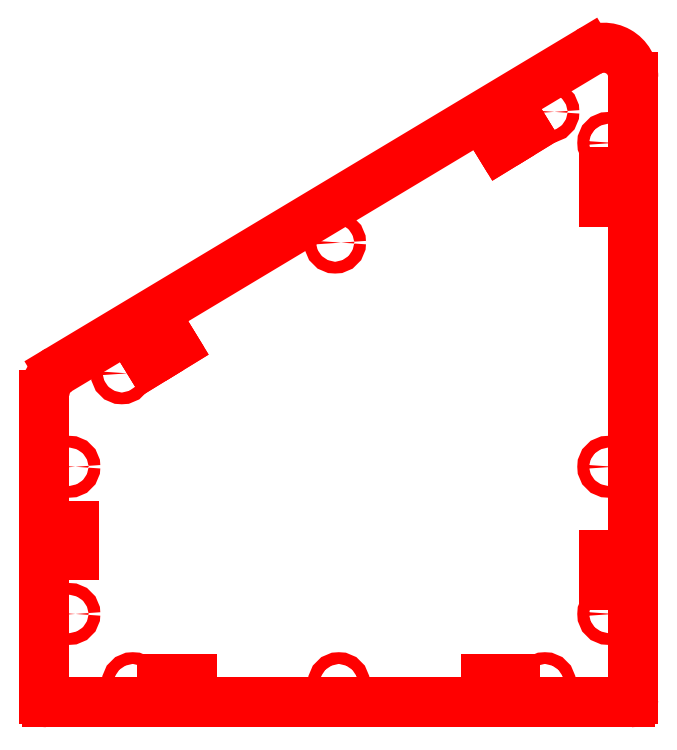
<metadata>
{"format":"dxf","ext":"dxf","renderer":"ezdxf+matplotlib","layout":"modelspace","background":"white","min_lineweight":24,"dpi":150}
</metadata>
<code>
0
SECTION
2
ENTITIES
0
ARC
8
PanelOuter
10
10
20
104.3
30
0
40
10
50
121
51
180
0
LINE
8
PanelOuter
10
184.9
20
220.9
30
0
11
4.855
21
112.9
31
0
0
LINE
8
PanelOuter
10
200
20
212.3
30
0
11
200
21
110
31
0
0
ARC
8
PanelOuter
10
190
20
212.3
30
0
40
10
50
0
51
121
0
LINE
8
PanelOuter
10
0
20
104.3
30
0
11
0
21
1
31
0
0
ARC
8
PanelOuter
10
1
20
1
30
0
40
1
50
180
51
270
0
LINE
8
PanelOuter
10
200
20
1
30
0
11
200
21
110
31
0
0
LINE
8
PanelOuter
10
1
20
0
30
0
11
199
21
0
31
0
0
ARC
8
PanelOuter
10
199
20
1
30
0
40
1
50
270
51
0
0
CIRCLE
8
MountingHoles
10
191.5
20
190
30
0
40
2
0
CIRCLE
8
MountingHoles
10
8.5
20
80
30
0
40
2
0
CIRCLE
8
MountingHoles
10
191.5
20
80
30
0
40
2
0
CIRCLE
8
MountingHoles
10
30
20
6.5
30
0
40
2
0
CIRCLE
8
MountingHoles
10
8.5
20
30
30
0
40
2
0
CIRCLE
8
MountingHoles
10
170
20
6.5
30
0
40
2
0
CIRCLE
8
MountingHoles
10
100
20
6.5
30
0
40
2
0
CIRCLE
8
MountingHoles
10
191.5
20
30
30
0
40
2
0
LINE
8
MountingHoles
10
190
20
180
30
0
11
193
21
180
31
0
0
LINE
8
MountingHoles
10
193
20
180
30
0
11
193
21
170
31
0
0
LINE
8
MountingHoles
10
193
20
170
30
0
11
190
21
170
31
0
0
LINE
8
MountingHoles
10
190
20
170
30
0
11
190
21
180
31
0
0
LINE
8
MountingHoles
10
190
20
40
30
0
11
193
21
40
31
0
0
LINE
8
MountingHoles
10
193
20
40
30
0
11
193
21
50
31
0
0
LINE
8
MountingHoles
10
193
20
50
30
0
11
190
21
50
31
0
0
LINE
8
MountingHoles
10
190
20
50
30
0
11
190
21
40
31
0
0
CIRCLE
8
MountingHoles
10
171.2
20
200.6
30
0
40
2
0
CIRCLE
8
MountingHoles
10
98.74
20
156.1
30
0
40
2
0
CIRCLE
8
MountingHoles
10
26.27
20
111.7
30
0
40
2
0
LINE
8
MountingHoles
10
161.9
20
196.6
30
0
11
163.5
21
194
31
0
0
LINE
8
MountingHoles
10
163.5
20
194
30
0
11
154.9
21
188.8
31
0
0
LINE
8
MountingHoles
10
154.9
20
188.8
30
0
11
153.4
21
191.4
31
0
0
LINE
8
MountingHoles
10
153.4
20
191.4
30
0
11
161.9
21
196.6
31
0
0
LINE
8
MountingHoles
10
35.58
20
115.7
30
0
11
34.01
21
118.2
31
0
0
LINE
8
MountingHoles
10
34.01
20
118.2
30
0
11
42.54
21
123.5
31
0
0
LINE
8
MountingHoles
10
42.54
20
123.5
30
0
11
44.11
21
120.9
31
0
0
LINE
8
MountingHoles
10
44.11
20
120.9
30
0
11
35.58
21
115.7
31
0
0
LINE
8
MountingHoles
10
10
20
60
30
0
11
7
21
60
31
0
0
LINE
8
MountingHoles
10
7
20
60
30
0
11
7
21
50
31
0
0
LINE
8
MountingHoles
10
7
20
50
30
0
11
10
21
50
31
0
0
LINE
8
MountingHoles
10
10
20
50
30
0
11
10
21
60
31
0
0
LINE
8
MountingHoles
10
40
20
8
30
0
11
50
21
8
31
0
0
LINE
8
MountingHoles
10
50
20
8
30
0
11
50
21
5
31
0
0
LINE
8
MountingHoles
10
50
20
5
30
0
11
40
21
5
31
0
0
LINE
8
MountingHoles
10
40
20
5
30
0
11
40
21
8
31
0
0
LINE
8
MountingHoles
10
160
20
8
30
0
11
150
21
8
31
0
0
LINE
8
MountingHoles
10
150
20
8
30
0
11
150
21
5
31
0
0
LINE
8
MountingHoles
10
150
20
5
30
0
11
160
21
5
31
0
0
LINE
8
MountingHoles
10
160
20
5
30
0
11
160
21
8
31
0
0
ENDSEC
0
EOF

</code>
